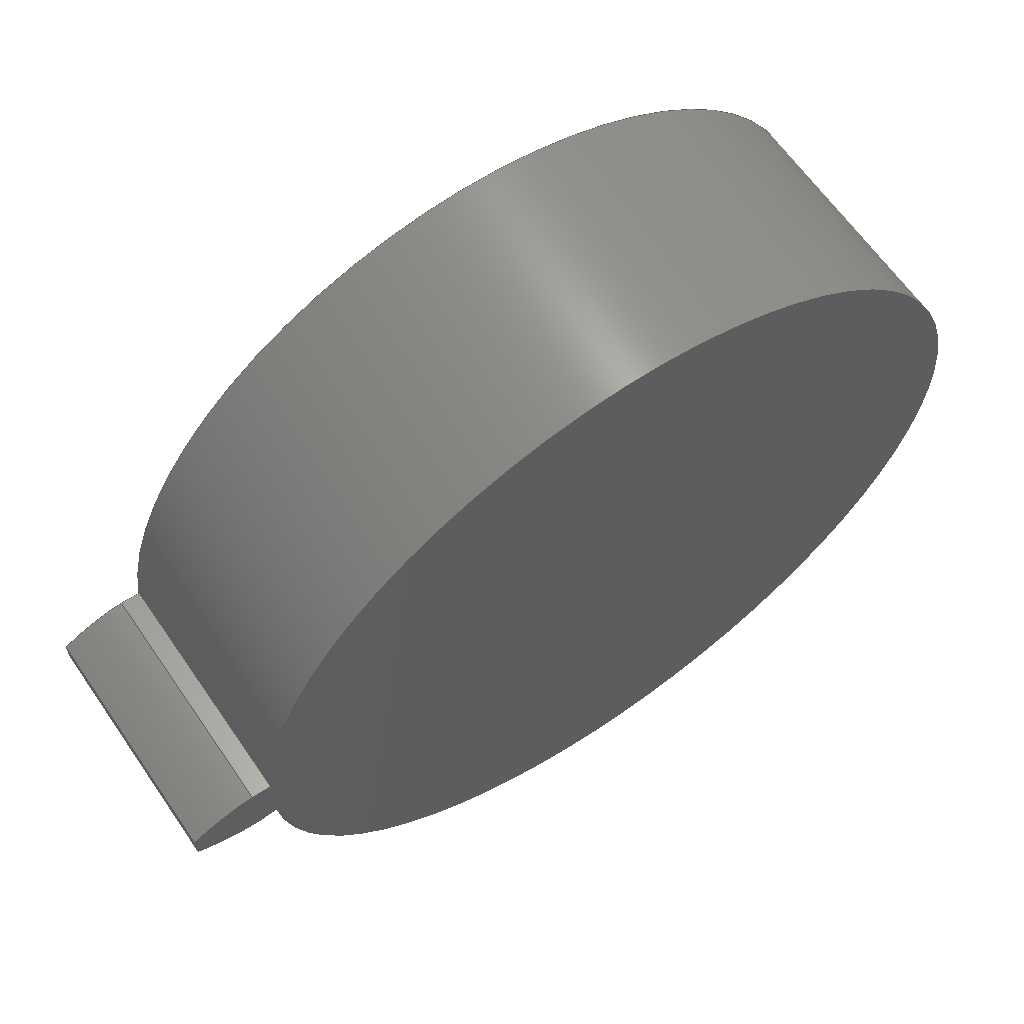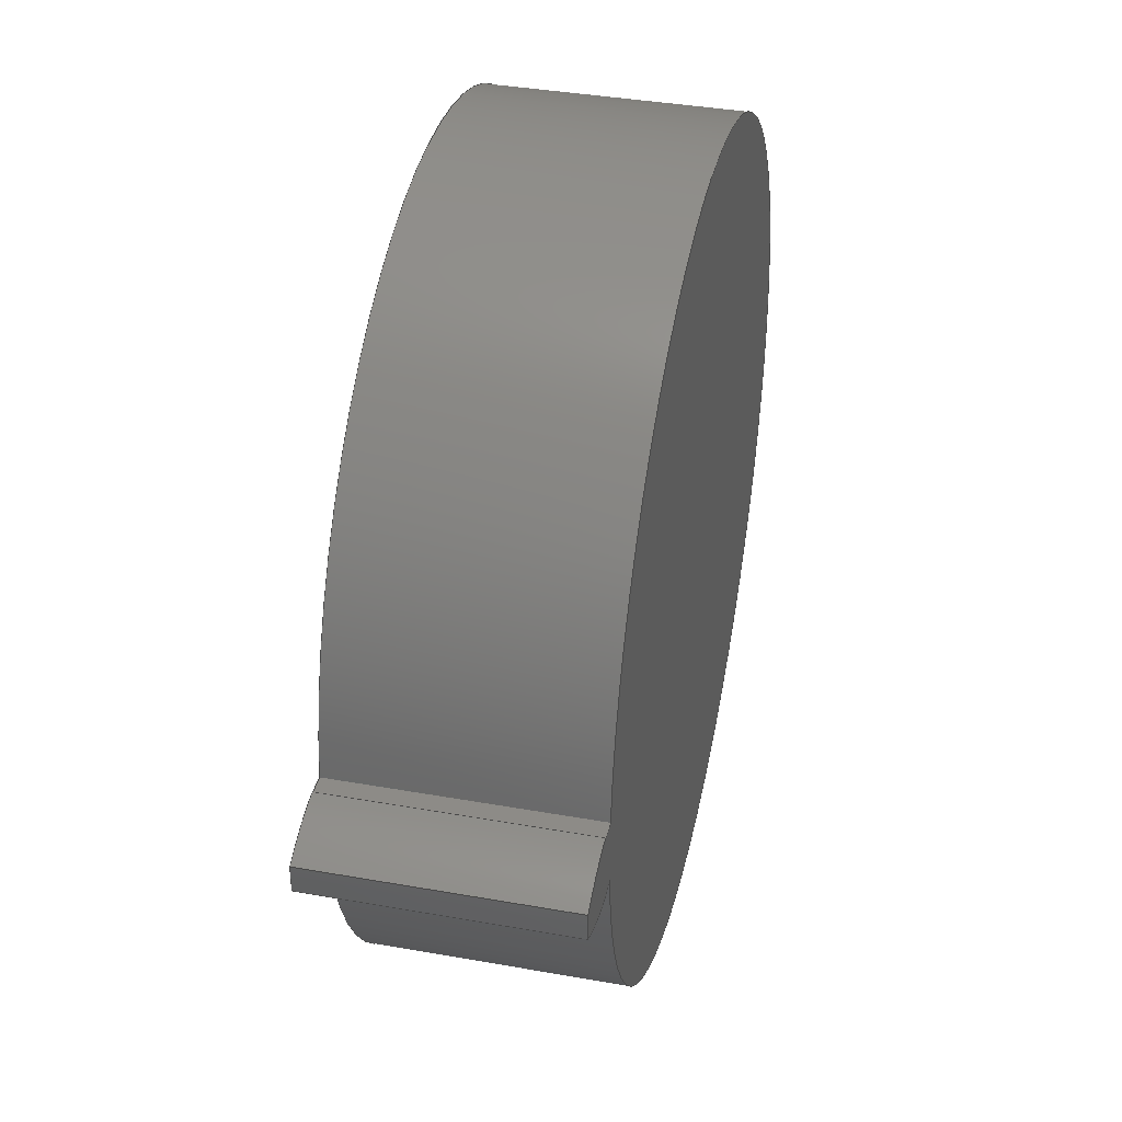
<metadata>
{"format":"step","ext":"step","renderer":"f3d","projection":"perspective","resolution":1024,"background":"white","views":[{"elev":63.8,"azim":145.4,"up":"+Y"},{"elev":38.4,"azim":102.6,"up":"+Y"}]}
</metadata>
<code>
ISO-10303-21;
DATA;
#1=MECHANICAL_DESIGN_GEOMETRIC_PRESENTATION_REPRESENTATION('',(#4),#320);
#2=SHAPE_REPRESENTATION_RELATIONSHIP('SRR','None',#327,#3);
#3=ADVANCED_BREP_SHAPE_REPRESENTATION('',(#5),#319);
#4=STYLED_ITEM('',(#336),#5);
#5=MANIFOLD_SOLID_BREP('Gear (9.45 pitch dia.)',#132);
#6=CIRCLE('',#149,5.149);
#7=CIRCLE('',#150,5.149);
#8=CIRCLE('',#152,4.232);
#9=CIRCLE('',#153,4.232);
#10=CYLINDRICAL_SURFACE('',#148,5.149);
#11=CYLINDRICAL_SURFACE('',#151,4.232);
#12=B_SPLINE_CURVE_WITH_KNOTS('',3,(#232,#233,#234,#235,#236,#237,#238,
#239,#240,#241,#242,#243),.UNSPECIFIED.,.F.,.F.,(4,1,1,1,1,1,1,1,1,4),(0,
0.07597,0.1533,0.2318,0.3117,
0.3928,0.4751,0.5588,0.6436,0.7298),
 .UNSPECIFIED.);
#13=B_SPLINE_CURVE_WITH_KNOTS('',3,(#245,#246,#247,#248,#249,#250,#251,
#252,#253,#254,#255,#256),.UNSPECIFIED.,.F.,.F.,(4,1,1,1,1,1,1,1,1,4),(-0.7298,
-0.6436,-0.5588,-0.4751,-0.3928,
-0.3117,-0.2318,-0.1533,-0.07597,
0),.UNSPECIFIED.);
#14=B_SPLINE_CURVE_WITH_KNOTS('',3,(#288,#289,#290,#291,#292,#293,#294,
#295,#296,#297,#298,#299),.UNSPECIFIED.,.F.,.F.,(4,1,1,1,1,1,1,1,1,4),(0,
0.07597,0.1533,0.2318,0.3117,
0.3928,0.4751,0.5588,0.6436,0.7298),
 .UNSPECIFIED.);
#15=B_SPLINE_CURVE_WITH_KNOTS('',3,(#300,#301,#302,#303,#304,#305,#306,
#307,#308,#309,#310,#311),.UNSPECIFIED.,.F.,.F.,(4,1,1,1,1,1,1,1,1,4),(0,
0.07597,0.1533,0.2318,0.3117,
0.3928,0.4751,0.5588,0.6436,0.7298),
 .UNSPECIFIED.);
#16=B_SPLINE_SURFACE_WITH_KNOTS('',3,1,((#207,#208),(#209,#210),(#211,#212),
(#213,#214),(#215,#216),(#217,#218),(#219,#220),(#221,#222),(#223,#224),
(#225,#226),(#227,#228),(#229,#230)),.UNSPECIFIED.,.F.,.F.,.F.,(4,1,1,1,
1,1,1,1,1,4),(2,2),(-0.7298,-0.6436,-0.5588,
-0.4751,-0.3928,-0.3117,-0.2318,
-0.1533,-0.07597,0),(0,2.54),.UNSPECIFIED.);
#17=B_SPLINE_SURFACE_WITH_KNOTS('',3,1,((#264,#265),(#266,#267),(#268,#269),
(#270,#271),(#272,#273),(#274,#275),(#276,#277),(#278,#279),(#280,#281),
(#282,#283),(#284,#285),(#286,#287)),.UNSPECIFIED.,.F.,.F.,.F.,(4,1,1,1,
1,1,1,1,1,4),(2,2),(0,0.07597,0.1533,0.2318,
0.3117,0.3928,0.4751,0.5588,
0.6436,0.7298),(0,2.54),.UNSPECIFIED.);
#18=FACE_OUTER_BOUND('',#26,.T.);
#19=FACE_OUTER_BOUND('',#27,.T.);
#20=FACE_OUTER_BOUND('',#28,.T.);
#21=FACE_OUTER_BOUND('',#29,.T.);
#22=FACE_OUTER_BOUND('',#30,.T.);
#23=FACE_OUTER_BOUND('',#31,.T.);
#24=FACE_OUTER_BOUND('',#32,.T.);
#25=FACE_OUTER_BOUND('',#33,.T.);
#26=EDGE_LOOP('',(#84,#85,#86,#87));
#27=EDGE_LOOP('',(#88,#89,#90,#91));
#28=EDGE_LOOP('',(#92,#93,#94,#95));
#29=EDGE_LOOP('',(#96,#97,#98,#99));
#30=EDGE_LOOP('',(#100,#101,#102,#103));
#31=EDGE_LOOP('',(#104,#105,#106,#107));
#32=EDGE_LOOP('',(#108,#109,#110,#111,#112,#113));
#33=EDGE_LOOP('',(#114,#115,#116,#117,#118,#119));
#34=LINE('',#192,#44);
#35=LINE('',#194,#45);
#36=LINE('',#196,#46);
#37=LINE('',#197,#47);
#38=LINE('',#201,#48);
#39=LINE('',#203,#49);
#40=LINE('',#205,#50);
#41=LINE('',#206,#51);
#42=LINE('',#257,#52);
#43=LINE('',#263,#53);
#44=VECTOR('',#160,1);
#45=VECTOR('',#161,1);
#46=VECTOR('',#162,1);
#47=VECTOR('',#163,1);
#48=VECTOR('',#166,1);
#49=VECTOR('',#167,1);
#50=VECTOR('',#168,1);
#51=VECTOR('',#169,1);
#52=VECTOR('',#170,1);
#53=VECTOR('',#177,1);
#54=VERTEX_POINT('',#190);
#55=VERTEX_POINT('',#191);
#56=VERTEX_POINT('',#193);
#57=VERTEX_POINT('',#195);
#58=VERTEX_POINT('',#199);
#59=VERTEX_POINT('',#200);
#60=VERTEX_POINT('',#202);
#61=VERTEX_POINT('',#204);
#62=VERTEX_POINT('',#231);
#63=VERTEX_POINT('',#244);
#64=VERTEX_POINT('',#259);
#65=VERTEX_POINT('',#261);
#66=EDGE_CURVE('',#54,#55,#34,.T.);
#67=EDGE_CURVE('',#55,#56,#35,.T.);
#68=EDGE_CURVE('',#57,#56,#36,.T.);
#69=EDGE_CURVE('',#54,#57,#37,.T.);
#70=EDGE_CURVE('',#58,#59,#38,.T.);
#71=EDGE_CURVE('',#60,#58,#39,.T.);
#72=EDGE_CURVE('',#61,#60,#40,.T.);
#73=EDGE_CURVE('',#59,#61,#41,.T.);
#74=EDGE_CURVE('',#59,#62,#12,.T.);
#75=EDGE_CURVE('',#63,#61,#13,.T.);
#76=EDGE_CURVE('',#62,#63,#42,.T.);
#77=EDGE_CURVE('',#64,#62,#6,.T.);
#78=EDGE_CURVE('',#65,#63,#7,.T.);
#79=EDGE_CURVE('',#64,#65,#43,.T.);
#80=EDGE_CURVE('',#55,#64,#14,.T.);
#81=EDGE_CURVE('',#56,#65,#15,.T.);
#82=EDGE_CURVE('',#58,#54,#8,.T.);
#83=EDGE_CURVE('',#60,#57,#9,.T.);
#84=ORIENTED_EDGE('',*,*,#66,.T.);
#85=ORIENTED_EDGE('',*,*,#67,.T.);
#86=ORIENTED_EDGE('',*,*,#68,.F.);
#87=ORIENTED_EDGE('',*,*,#69,.F.);
#88=ORIENTED_EDGE('',*,*,#70,.F.);
#89=ORIENTED_EDGE('',*,*,#71,.F.);
#90=ORIENTED_EDGE('',*,*,#72,.F.);
#91=ORIENTED_EDGE('',*,*,#73,.F.);
#92=ORIENTED_EDGE('',*,*,#74,.F.);
#93=ORIENTED_EDGE('',*,*,#73,.T.);
#94=ORIENTED_EDGE('',*,*,#75,.F.);
#95=ORIENTED_EDGE('',*,*,#76,.F.);
#96=ORIENTED_EDGE('',*,*,#77,.T.);
#97=ORIENTED_EDGE('',*,*,#76,.T.);
#98=ORIENTED_EDGE('',*,*,#78,.F.);
#99=ORIENTED_EDGE('',*,*,#79,.F.);
#100=ORIENTED_EDGE('',*,*,#80,.T.);
#101=ORIENTED_EDGE('',*,*,#79,.T.);
#102=ORIENTED_EDGE('',*,*,#81,.F.);
#103=ORIENTED_EDGE('',*,*,#67,.F.);
#104=ORIENTED_EDGE('',*,*,#71,.T.);
#105=ORIENTED_EDGE('',*,*,#82,.T.);
#106=ORIENTED_EDGE('',*,*,#69,.T.);
#107=ORIENTED_EDGE('',*,*,#83,.F.);
#108=ORIENTED_EDGE('',*,*,#83,.T.);
#109=ORIENTED_EDGE('',*,*,#68,.T.);
#110=ORIENTED_EDGE('',*,*,#81,.T.);
#111=ORIENTED_EDGE('',*,*,#78,.T.);
#112=ORIENTED_EDGE('',*,*,#75,.T.);
#113=ORIENTED_EDGE('',*,*,#72,.T.);
#114=ORIENTED_EDGE('',*,*,#82,.F.);
#115=ORIENTED_EDGE('',*,*,#70,.T.);
#116=ORIENTED_EDGE('',*,*,#74,.T.);
#117=ORIENTED_EDGE('',*,*,#77,.F.);
#118=ORIENTED_EDGE('',*,*,#80,.F.);
#119=ORIENTED_EDGE('',*,*,#66,.F.);
#120=PLANE('',#146);
#121=PLANE('',#147);
#122=PLANE('',#154);
#123=PLANE('',#155);
#124=ADVANCED_FACE('',(#18),#120,.T.);
#125=ADVANCED_FACE('',(#19),#121,.T.);
#126=ADVANCED_FACE('',(#20),#16,.T.);
#127=ADVANCED_FACE('',(#21),#10,.T.);
#128=ADVANCED_FACE('',(#22),#17,.T.);
#129=ADVANCED_FACE('',(#23),#11,.T.);
#130=ADVANCED_FACE('',(#24),#122,.T.);
#131=ADVANCED_FACE('',(#25),#123,.F.);
#132=CLOSED_SHELL('',(#124,#125,#126,#127,#128,#129,#130,#131));
#133=DERIVED_UNIT_ELEMENT(#135,1);
#134=DERIVED_UNIT_ELEMENT(#322,3);
#135=(
MASS_UNIT()
NAMED_UNIT(*)
SI_UNIT(.KILO.,.GRAM.)
);
#136=DERIVED_UNIT((#133,#134));
#137=MEASURE_REPRESENTATION_ITEM('density measure',
POSITIVE_RATIO_MEASURE(7850),#136);
#138=PROPERTY_DEFINITION_REPRESENTATION(#143,#140);
#139=PROPERTY_DEFINITION_REPRESENTATION(#144,#141);
#140=REPRESENTATION('material name',(#142),#319);
#141=REPRESENTATION('density',(#137),#319);
#142=DESCRIPTIVE_REPRESENTATION_ITEM('Steel','Steel');
#143=PROPERTY_DEFINITION('material property','material name',#329);
#144=PROPERTY_DEFINITION('material property','density of part',#329);
#145=AXIS2_PLACEMENT_3D('placement',#188,#156,#157);
#146=AXIS2_PLACEMENT_3D('',#189,#158,#159);
#147=AXIS2_PLACEMENT_3D('',#198,#164,#165);
#148=AXIS2_PLACEMENT_3D('',#258,#171,#172);
#149=AXIS2_PLACEMENT_3D('',#260,#173,#174);
#150=AXIS2_PLACEMENT_3D('',#262,#175,#176);
#151=AXIS2_PLACEMENT_3D('',#312,#178,#179);
#152=AXIS2_PLACEMENT_3D('',#313,#180,#181);
#153=AXIS2_PLACEMENT_3D('',#314,#182,#183);
#154=AXIS2_PLACEMENT_3D('',#315,#184,#185);
#155=AXIS2_PLACEMENT_3D('',#316,#186,#187);
#156=DIRECTION('axis',(0,0,1));
#157=DIRECTION('refdir',(1,0,0));
#158=DIRECTION('center_axis',(-0.08001,-0.9968,0));
#159=DIRECTION('ref_axis',(0.9968,-0.08001,0));
#160=DIRECTION('',(0.9968,-0.08001,0));
#161=DIRECTION('',(0,0,1));
#162=DIRECTION('',(0.9968,-0.08001,0));
#163=DIRECTION('',(0,0,1));
#164=DIRECTION('center_axis',(-0.08001,0.9968,0));
#165=DIRECTION('ref_axis',(-0.9968,-0.08001,0));
#166=DIRECTION('',(0.9968,0.08001,0));
#167=DIRECTION('',(0,0,-1));
#168=DIRECTION('',(-0.9968,-0.08001,0));
#169=DIRECTION('',(0,0,1));
#170=DIRECTION('',(0,0,1));
#171=DIRECTION('center_axis',(0,0,1));
#172=DIRECTION('ref_axis',(0.9996,-0.02744,0));
#173=DIRECTION('center_axis',(0,0,1));
#174=DIRECTION('ref_axis',(0.9996,-0.02744,0));
#175=DIRECTION('center_axis',(0,0,1));
#176=DIRECTION('ref_axis',(0.9996,-0.02744,0));
#177=DIRECTION('',(0,0,1));
#178=DIRECTION('center_axis',(0,0,1));
#179=DIRECTION('ref_axis',(-1,1.225e-16,0));
#180=DIRECTION('center_axis',(0,0,1));
#181=DIRECTION('ref_axis',(1,0,0));
#182=DIRECTION('center_axis',(0,0,1));
#183=DIRECTION('ref_axis',(1,0,0));
#184=DIRECTION('center_axis',(0,0,1));
#185=DIRECTION('ref_axis',(1,0,0));
#186=DIRECTION('center_axis',(0,0,1));
#187=DIRECTION('ref_axis',(1,0,0));
#188=CARTESIAN_POINT('',(0,0,0));
#189=CARTESIAN_POINT('Origin',(4.219,-0.3386,0));
#190=CARTESIAN_POINT('',(4.219,-0.3386,0));
#191=CARTESIAN_POINT('',(4.425,-0.3552,0));
#192=CARTESIAN_POINT('',(4.219,-0.3386,0));
#193=CARTESIAN_POINT('',(4.425,-0.3552,2.54));
#194=CARTESIAN_POINT('',(4.425,-0.3552,0));
#195=CARTESIAN_POINT('',(4.219,-0.3386,2.54));
#196=CARTESIAN_POINT('',(4.219,-0.3386,2.54));
#197=CARTESIAN_POINT('',(4.219,-0.3386,0));
#198=CARTESIAN_POINT('Origin',(4.425,0.3552,0));
#199=CARTESIAN_POINT('',(4.219,0.3386,0));
#200=CARTESIAN_POINT('',(4.425,0.3552,0));
#201=CARTESIAN_POINT('',(4.219,0.3386,0));
#202=CARTESIAN_POINT('',(4.219,0.3386,2.54));
#203=CARTESIAN_POINT('',(4.219,0.3386,0));
#204=CARTESIAN_POINT('',(4.425,0.3552,2.54));
#205=CARTESIAN_POINT('',(4.219,0.3386,2.54));
#206=CARTESIAN_POINT('',(4.425,0.3552,0));
#207=CARTESIAN_POINT('Ctrl Pts',(5.116,0.1413,0));
#208=CARTESIAN_POINT('Ctrl Pts',(5.116,0.1413,2.54));
#209=CARTESIAN_POINT('Ctrl Pts',(5.091,0.1545,0));
#210=CARTESIAN_POINT('Ctrl Pts',(5.091,0.1545,2.54));
#211=CARTESIAN_POINT('Ctrl Pts',(5.04,0.1809,0));
#212=CARTESIAN_POINT('Ctrl Pts',(5.04,0.1809,2.54));
#213=CARTESIAN_POINT('Ctrl Pts',(4.963,0.2168,0));
#214=CARTESIAN_POINT('Ctrl Pts',(4.963,0.2168,2.54));
#215=CARTESIAN_POINT('Ctrl Pts',(4.886,0.2494,0));
#216=CARTESIAN_POINT('Ctrl Pts',(4.886,0.2494,2.54));
#217=CARTESIAN_POINT('Ctrl Pts',(4.809,0.2784,0));
#218=CARTESIAN_POINT('Ctrl Pts',(4.809,0.2784,2.54));
#219=CARTESIAN_POINT('Ctrl Pts',(4.732,0.3037,0));
#220=CARTESIAN_POINT('Ctrl Pts',(4.732,0.3037,2.54));
#221=CARTESIAN_POINT('Ctrl Pts',(4.655,0.3249,0));
#222=CARTESIAN_POINT('Ctrl Pts',(4.655,0.3249,2.54));
#223=CARTESIAN_POINT('Ctrl Pts',(4.578,0.3414,0));
#224=CARTESIAN_POINT('Ctrl Pts',(4.578,0.3414,2.54));
#225=CARTESIAN_POINT('Ctrl Pts',(4.502,0.3537,0));
#226=CARTESIAN_POINT('Ctrl Pts',(4.502,0.3537,2.54));
#227=CARTESIAN_POINT('Ctrl Pts',(4.451,0.3547,0));
#228=CARTESIAN_POINT('Ctrl Pts',(4.451,0.3547,2.54));
#229=CARTESIAN_POINT('Ctrl Pts',(4.425,0.3552,0));
#230=CARTESIAN_POINT('Ctrl Pts',(4.425,0.3552,2.54));
#231=CARTESIAN_POINT('',(5.116,0.1413,0));
#232=CARTESIAN_POINT('Ctrl Pts',(4.425,0.3552,0));
#233=CARTESIAN_POINT('Ctrl Pts',(4.451,0.3547,0));
#234=CARTESIAN_POINT('Ctrl Pts',(4.502,0.3537,0));
#235=CARTESIAN_POINT('Ctrl Pts',(4.578,0.3414,0));
#236=CARTESIAN_POINT('Ctrl Pts',(4.655,0.3249,0));
#237=CARTESIAN_POINT('Ctrl Pts',(4.732,0.3037,0));
#238=CARTESIAN_POINT('Ctrl Pts',(4.809,0.2784,0));
#239=CARTESIAN_POINT('Ctrl Pts',(4.886,0.2494,0));
#240=CARTESIAN_POINT('Ctrl Pts',(4.963,0.2168,0));
#241=CARTESIAN_POINT('Ctrl Pts',(5.04,0.1809,0));
#242=CARTESIAN_POINT('Ctrl Pts',(5.091,0.1545,0));
#243=CARTESIAN_POINT('Ctrl Pts',(5.116,0.1413,0));
#244=CARTESIAN_POINT('',(5.116,0.1413,2.54));
#245=CARTESIAN_POINT('Ctrl Pts',(5.116,0.1413,2.54));
#246=CARTESIAN_POINT('Ctrl Pts',(5.091,0.1545,2.54));
#247=CARTESIAN_POINT('Ctrl Pts',(5.04,0.1809,2.54));
#248=CARTESIAN_POINT('Ctrl Pts',(4.963,0.2168,2.54));
#249=CARTESIAN_POINT('Ctrl Pts',(4.886,0.2494,2.54));
#250=CARTESIAN_POINT('Ctrl Pts',(4.809,0.2784,2.54));
#251=CARTESIAN_POINT('Ctrl Pts',(4.732,0.3037,2.54));
#252=CARTESIAN_POINT('Ctrl Pts',(4.655,0.3249,2.54));
#253=CARTESIAN_POINT('Ctrl Pts',(4.578,0.3414,2.54));
#254=CARTESIAN_POINT('Ctrl Pts',(4.502,0.3537,2.54));
#255=CARTESIAN_POINT('Ctrl Pts',(4.451,0.3547,2.54));
#256=CARTESIAN_POINT('Ctrl Pts',(4.425,0.3552,2.54));
#257=CARTESIAN_POINT('',(5.116,0.1413,0));
#258=CARTESIAN_POINT('Origin',(-0.0304,0,0));
#259=CARTESIAN_POINT('',(5.116,-0.1413,0));
#260=CARTESIAN_POINT('Origin',(-0.0304,0,0));
#261=CARTESIAN_POINT('',(5.116,-0.1413,2.54));
#262=CARTESIAN_POINT('Origin',(-0.0304,0,2.54));
#263=CARTESIAN_POINT('',(5.116,-0.1413,0));
#264=CARTESIAN_POINT('Ctrl Pts',(4.425,-0.3552,0));
#265=CARTESIAN_POINT('Ctrl Pts',(4.425,-0.3552,2.54));
#266=CARTESIAN_POINT('Ctrl Pts',(4.451,-0.3547,0));
#267=CARTESIAN_POINT('Ctrl Pts',(4.451,-0.3547,2.54));
#268=CARTESIAN_POINT('Ctrl Pts',(4.502,-0.3537,0));
#269=CARTESIAN_POINT('Ctrl Pts',(4.502,-0.3537,2.54));
#270=CARTESIAN_POINT('Ctrl Pts',(4.578,-0.3414,0));
#271=CARTESIAN_POINT('Ctrl Pts',(4.578,-0.3414,2.54));
#272=CARTESIAN_POINT('Ctrl Pts',(4.655,-0.3249,0));
#273=CARTESIAN_POINT('Ctrl Pts',(4.655,-0.3249,2.54));
#274=CARTESIAN_POINT('Ctrl Pts',(4.732,-0.3037,0));
#275=CARTESIAN_POINT('Ctrl Pts',(4.732,-0.3037,2.54));
#276=CARTESIAN_POINT('Ctrl Pts',(4.809,-0.2784,0));
#277=CARTESIAN_POINT('Ctrl Pts',(4.809,-0.2784,2.54));
#278=CARTESIAN_POINT('Ctrl Pts',(4.886,-0.2494,0));
#279=CARTESIAN_POINT('Ctrl Pts',(4.886,-0.2494,2.54));
#280=CARTESIAN_POINT('Ctrl Pts',(4.963,-0.2168,0));
#281=CARTESIAN_POINT('Ctrl Pts',(4.963,-0.2168,2.54));
#282=CARTESIAN_POINT('Ctrl Pts',(5.04,-0.1809,0));
#283=CARTESIAN_POINT('Ctrl Pts',(5.04,-0.1809,2.54));
#284=CARTESIAN_POINT('Ctrl Pts',(5.091,-0.1545,0));
#285=CARTESIAN_POINT('Ctrl Pts',(5.091,-0.1545,2.54));
#286=CARTESIAN_POINT('Ctrl Pts',(5.116,-0.1413,0));
#287=CARTESIAN_POINT('Ctrl Pts',(5.116,-0.1413,2.54));
#288=CARTESIAN_POINT('Ctrl Pts',(4.425,-0.3552,0));
#289=CARTESIAN_POINT('Ctrl Pts',(4.451,-0.3547,0));
#290=CARTESIAN_POINT('Ctrl Pts',(4.502,-0.3537,0));
#291=CARTESIAN_POINT('Ctrl Pts',(4.578,-0.3414,0));
#292=CARTESIAN_POINT('Ctrl Pts',(4.655,-0.3249,0));
#293=CARTESIAN_POINT('Ctrl Pts',(4.732,-0.3037,0));
#294=CARTESIAN_POINT('Ctrl Pts',(4.809,-0.2784,0));
#295=CARTESIAN_POINT('Ctrl Pts',(4.886,-0.2494,0));
#296=CARTESIAN_POINT('Ctrl Pts',(4.963,-0.2168,0));
#297=CARTESIAN_POINT('Ctrl Pts',(5.04,-0.1809,0));
#298=CARTESIAN_POINT('Ctrl Pts',(5.091,-0.1545,0));
#299=CARTESIAN_POINT('Ctrl Pts',(5.116,-0.1413,0));
#300=CARTESIAN_POINT('Ctrl Pts',(4.425,-0.3552,2.54));
#301=CARTESIAN_POINT('Ctrl Pts',(4.451,-0.3547,2.54));
#302=CARTESIAN_POINT('Ctrl Pts',(4.502,-0.3537,2.54));
#303=CARTESIAN_POINT('Ctrl Pts',(4.578,-0.3414,2.54));
#304=CARTESIAN_POINT('Ctrl Pts',(4.655,-0.3249,2.54));
#305=CARTESIAN_POINT('Ctrl Pts',(4.732,-0.3037,2.54));
#306=CARTESIAN_POINT('Ctrl Pts',(4.809,-0.2784,2.54));
#307=CARTESIAN_POINT('Ctrl Pts',(4.886,-0.2494,2.54));
#308=CARTESIAN_POINT('Ctrl Pts',(4.963,-0.2168,2.54));
#309=CARTESIAN_POINT('Ctrl Pts',(5.04,-0.1809,2.54));
#310=CARTESIAN_POINT('Ctrl Pts',(5.091,-0.1545,2.54));
#311=CARTESIAN_POINT('Ctrl Pts',(5.116,-0.1413,2.54));
#312=CARTESIAN_POINT('Origin',(0,0,0));
#313=CARTESIAN_POINT('Origin',(0,0,0));
#314=CARTESIAN_POINT('Origin',(0,0,2.54));
#315=CARTESIAN_POINT('Origin',(0,0,2.54));
#316=CARTESIAN_POINT('Origin',(0,0,0));
#317=UNCERTAINTY_MEASURE_WITH_UNIT(LENGTH_MEASURE(0.001),#321,
'DISTANCE_ACCURACY_VALUE',
'Maximum model space distance between geometric entities at asserted c
onnectivities');
#318=UNCERTAINTY_MEASURE_WITH_UNIT(LENGTH_MEASURE(0.001),#321,
'DISTANCE_ACCURACY_VALUE',
'Maximum model space distance between geometric entities at asserted c
onnectivities');
#319=(
GEOMETRIC_REPRESENTATION_CONTEXT(3)
GLOBAL_UNCERTAINTY_ASSIGNED_CONTEXT((#317))
GLOBAL_UNIT_ASSIGNED_CONTEXT((#321,#323,#324))
REPRESENTATION_CONTEXT('','3D')
);
#320=(
GEOMETRIC_REPRESENTATION_CONTEXT(3)
GLOBAL_UNCERTAINTY_ASSIGNED_CONTEXT((#318))
GLOBAL_UNIT_ASSIGNED_CONTEXT((#321,#323,#324))
REPRESENTATION_CONTEXT('','3D')
);
#321=(
LENGTH_UNIT()
NAMED_UNIT(*)
SI_UNIT(.CENTI.,.METRE.)
);
#322=(
LENGTH_UNIT()
NAMED_UNIT(*)
SI_UNIT($,.METRE.)
);
#323=(
NAMED_UNIT(*)
PLANE_ANGLE_UNIT()
SI_UNIT($,.RADIAN.)
);
#324=(
NAMED_UNIT(*)
SI_UNIT($,.STERADIAN.)
SOLID_ANGLE_UNIT()
);
#325=SHAPE_DEFINITION_REPRESENTATION(#326,#327);
#326=PRODUCT_DEFINITION_SHAPE('',$,#329);
#327=SHAPE_REPRESENTATION('',(#145),#319);
#328=PRODUCT_DEFINITION_CONTEXT('part definition',#333,'design');
#329=PRODUCT_DEFINITION('FusionComponent','FusionComponent',#330,#328);
#330=PRODUCT_DEFINITION_FORMATION('',$,#335);
#331=PRODUCT_RELATED_PRODUCT_CATEGORY('FusionComponent',
'FusionComponent',(#335));
#332=APPLICATION_PROTOCOL_DEFINITION('international standard',
'automotive_design',2009,#333);
#333=APPLICATION_CONTEXT(
'Core Data for Automotive Mechanical Design Process');
#334=PRODUCT_CONTEXT('part definition',#333,'mechanical');
#335=PRODUCT('FusionComponent','FusionComponent',$,(#334));
#336=PRESENTATION_STYLE_ASSIGNMENT((#337));
#337=SURFACE_STYLE_USAGE(.BOTH.,#338);
#338=SURFACE_SIDE_STYLE('',(#339));
#339=SURFACE_STYLE_FILL_AREA(#340);
#340=FILL_AREA_STYLE('Steel - Satin',(#341));
#341=FILL_AREA_STYLE_COLOUR('Steel - Satin',#342);
#342=COLOUR_RGB('Steel - Satin',0.6275,0.6275,0.6275);
ENDSEC;
END-ISO-10303-21;

</code>
